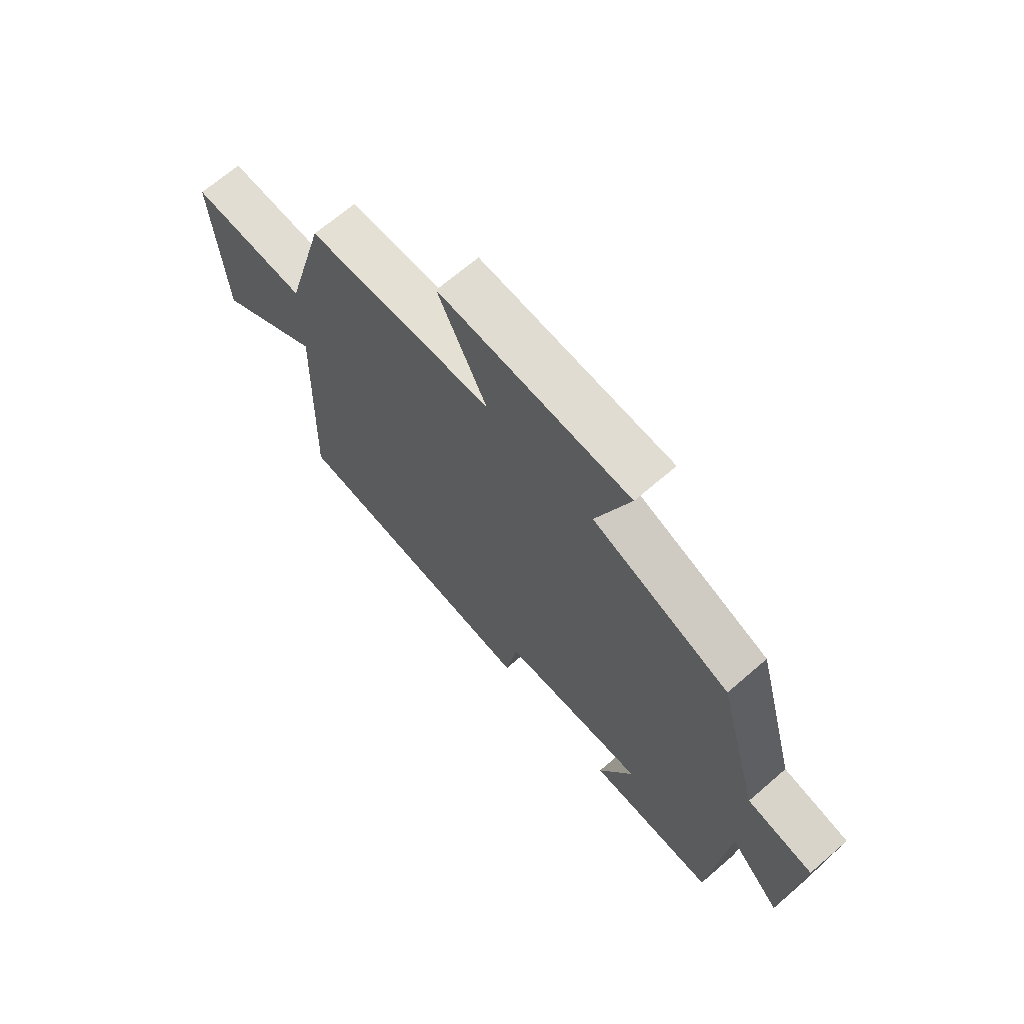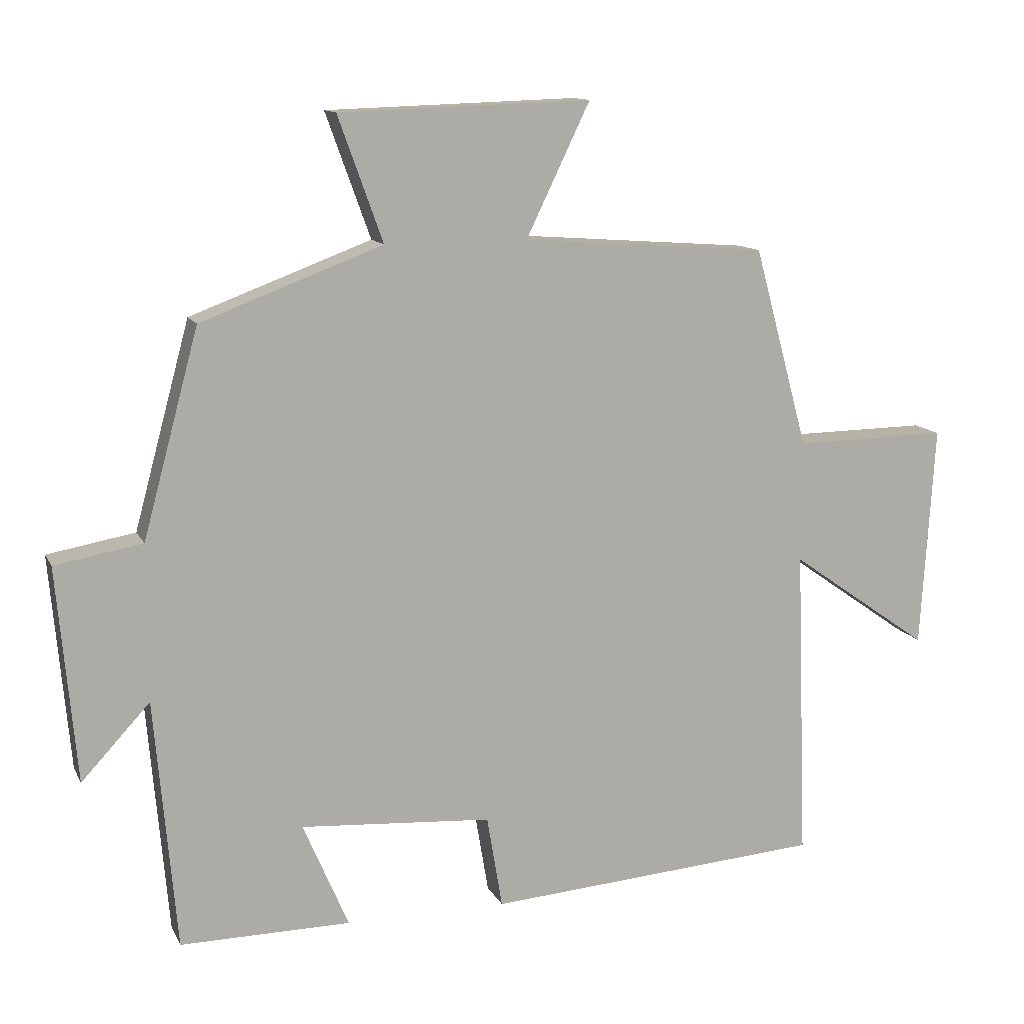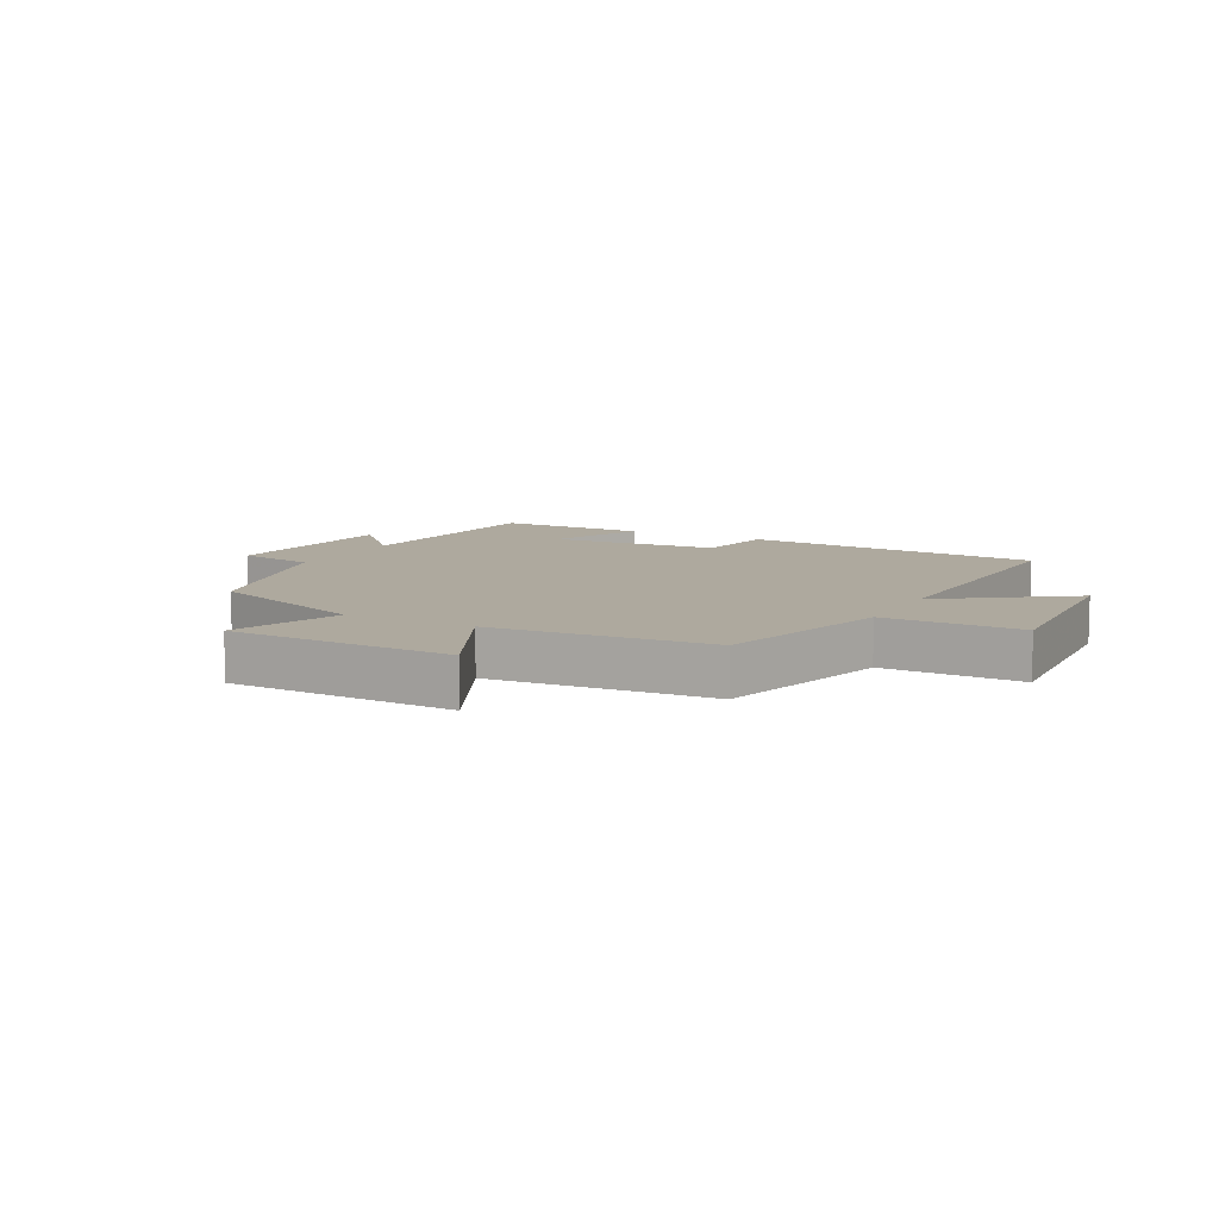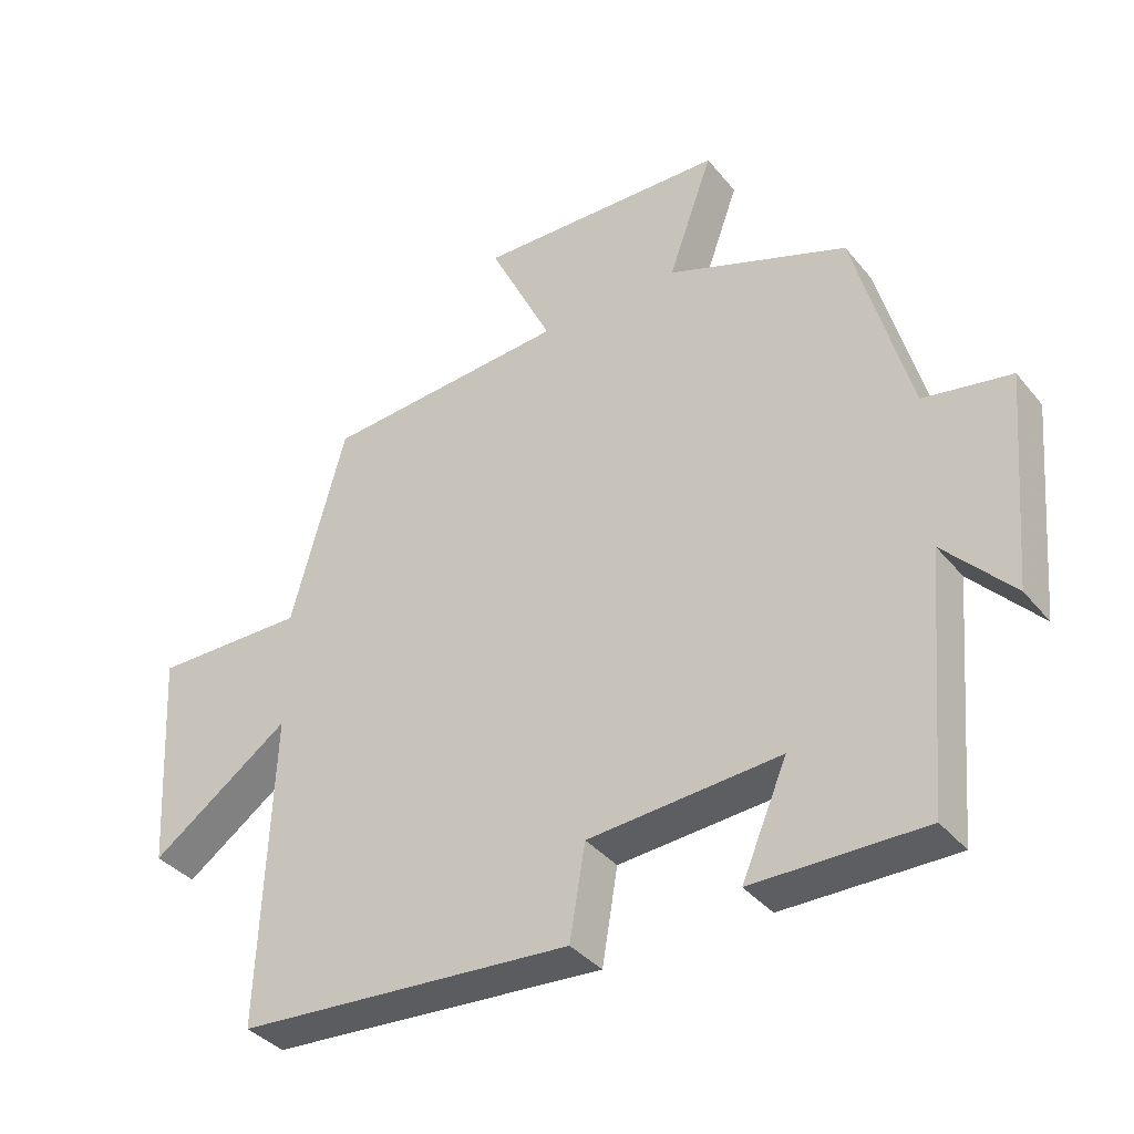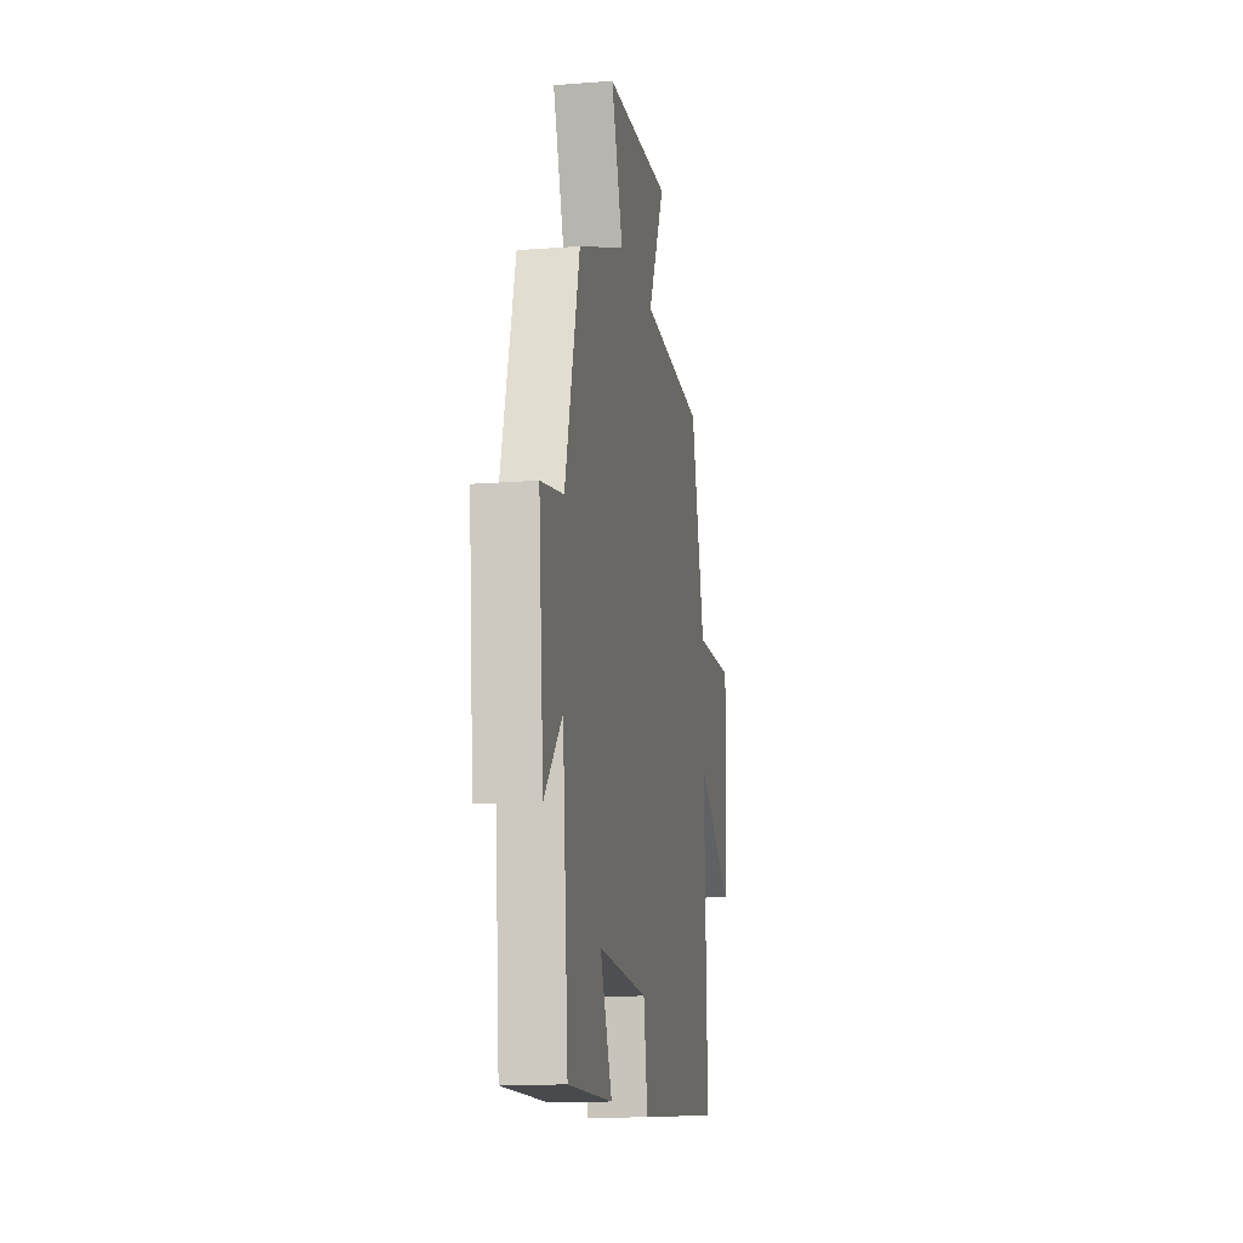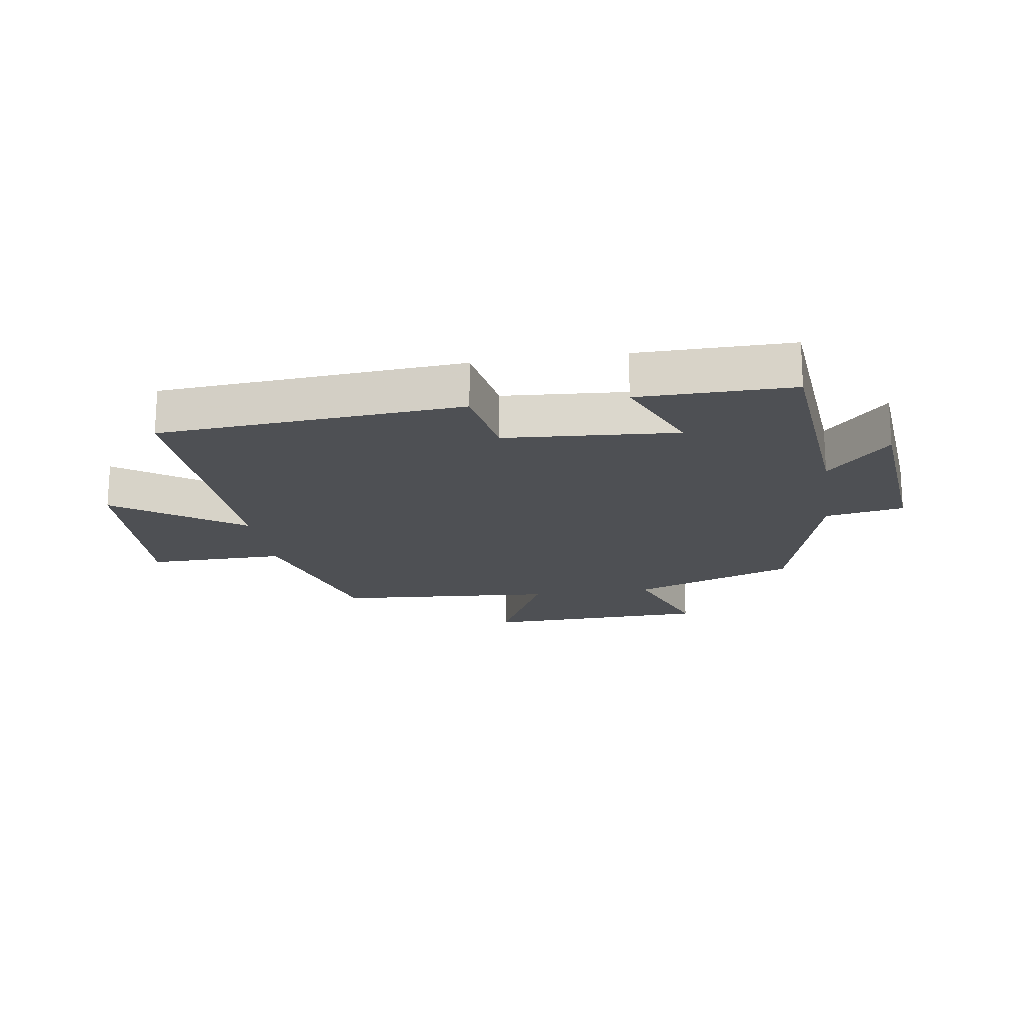
<metadata>
{"format":"obj","ext":"obj","renderer":"f3d","projection":"perspective","resolution":1024,"background":"white","views":[{"elev":67.9,"azim":-130.9,"up":"+Z"},{"elev":12.3,"azim":-18.2,"up":"+Z"},{"elev":9.1,"azim":27.8,"up":"+Y"},{"elev":-37.5,"azim":-145.6,"up":"+Z"},{"elev":-13.8,"azim":-80.2,"up":"+Z"},{"elev":-18.6,"azim":-171.3,"up":"+Y"}]}
</metadata>
<code>
v 0.517 0.07 -0.463
v 0.021 0.07 -0.5
v -0.002 0.07 -0.363
v -0.284 0.07 -0.343
v -0.217 0.07 -0.5
v -0.468 0.07 -0.502
v -0.5 0.07 -0.133
v -0.601 0.07 -0.242
v -0.629 0.07 0.074
v -0.5 0.07 0.097
v -0.418 0.07 0.4
v -0.151 0.07 0.5
v -0.217 0.07 0.683
v 0.153 0.07 0.695
v 0.059 0.07 0.5
v 0.42 0.07 0.473
v 0.5 0.07 0.179
v 0.726 0.07 0.182
v 0.706 0.07 -0.146
v 0.5 0.07 -0.001
v 0.517 0 -0.463
v 0.021 0 -0.5
v -0.002 0 -0.363
v -0.284 0 -0.343
v -0.217 0 -0.5
v -0.468 0 -0.502
v -0.5 0 -0.133
v -0.601 0 -0.242
v -0.629 0 0.074
v -0.5 0 0.097
v -0.418 0 0.4
v -0.151 0 0.5
v -0.217 0 0.683
v 0.153 0 0.695
v 0.059 0 0.5
v 0.42 0 0.473
v 0.5 0 0.179
v 0.726 0 0.182
v 0.706 0 -0.146
v 0.5 0 -0.001
f 17 18 19 20
f 15 16 17 20
f 1 2 3
f 20 1 3
f 15 20 3
f 12 13 14 15
f 15 3 4
f 12 15 4
f 11 12 4
f 10 11 4
f 7 8 9 10
f 6 7 10
f 5 6 10
f 4 5 10
f 40 39 38 37
f 40 37 36 35
f 23 22 21
f 23 21 40
f 23 40 35
f 35 34 33 32
f 24 23 35
f 24 35 32
f 24 32 31
f 24 31 30
f 30 29 28 27
f 30 27 26
f 30 26 25
f 30 25 24
f 1 21 22 2
f 2 22 23 3
f 3 23 24 4
f 4 24 25 5
f 5 25 26 6
f 6 26 27 7
f 7 27 28 8
f 8 28 29 9
f 9 29 30 10
f 10 30 31 11
f 11 31 32 12
f 12 32 33 13
f 13 33 34 14
f 14 34 35 15
f 15 35 36 16
f 16 36 37 17
f 17 37 38 18
f 18 38 39 19
f 19 39 40 20
f 20 40 21 1

</code>
